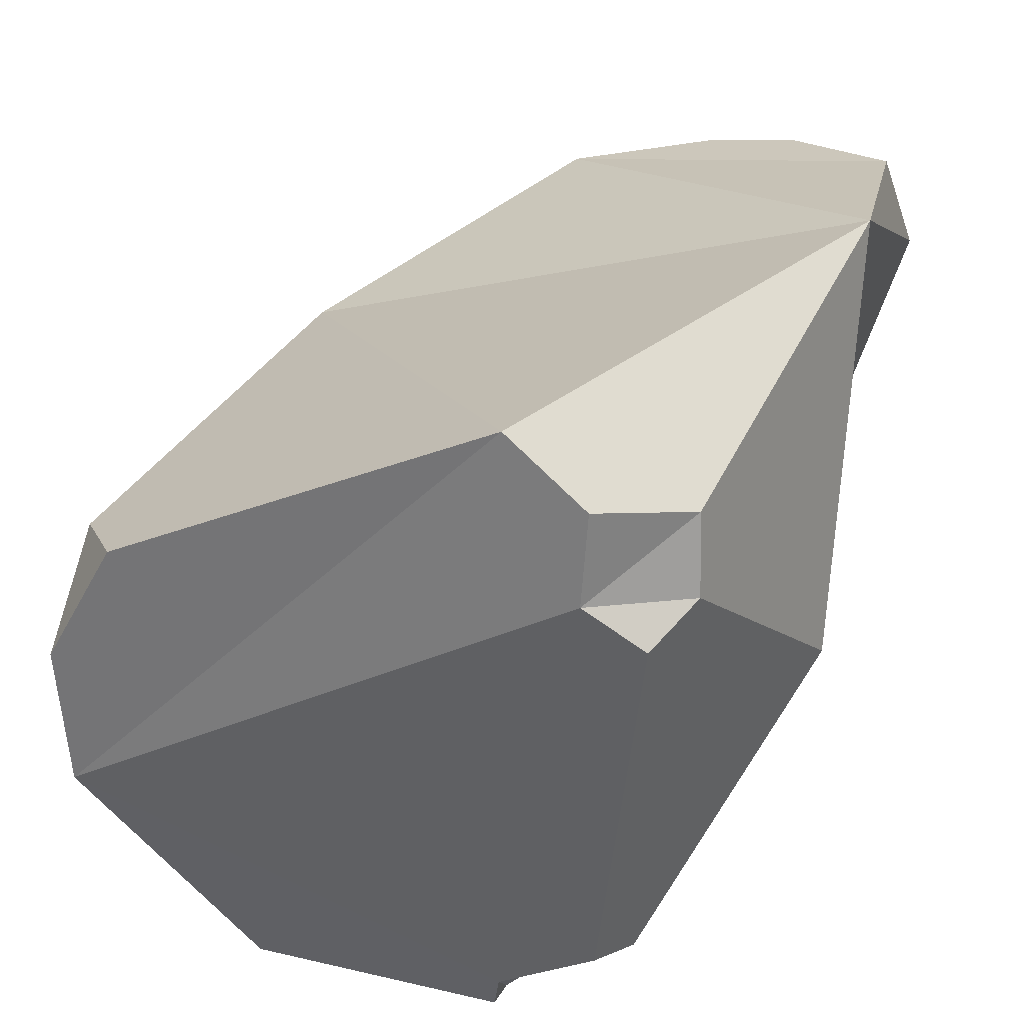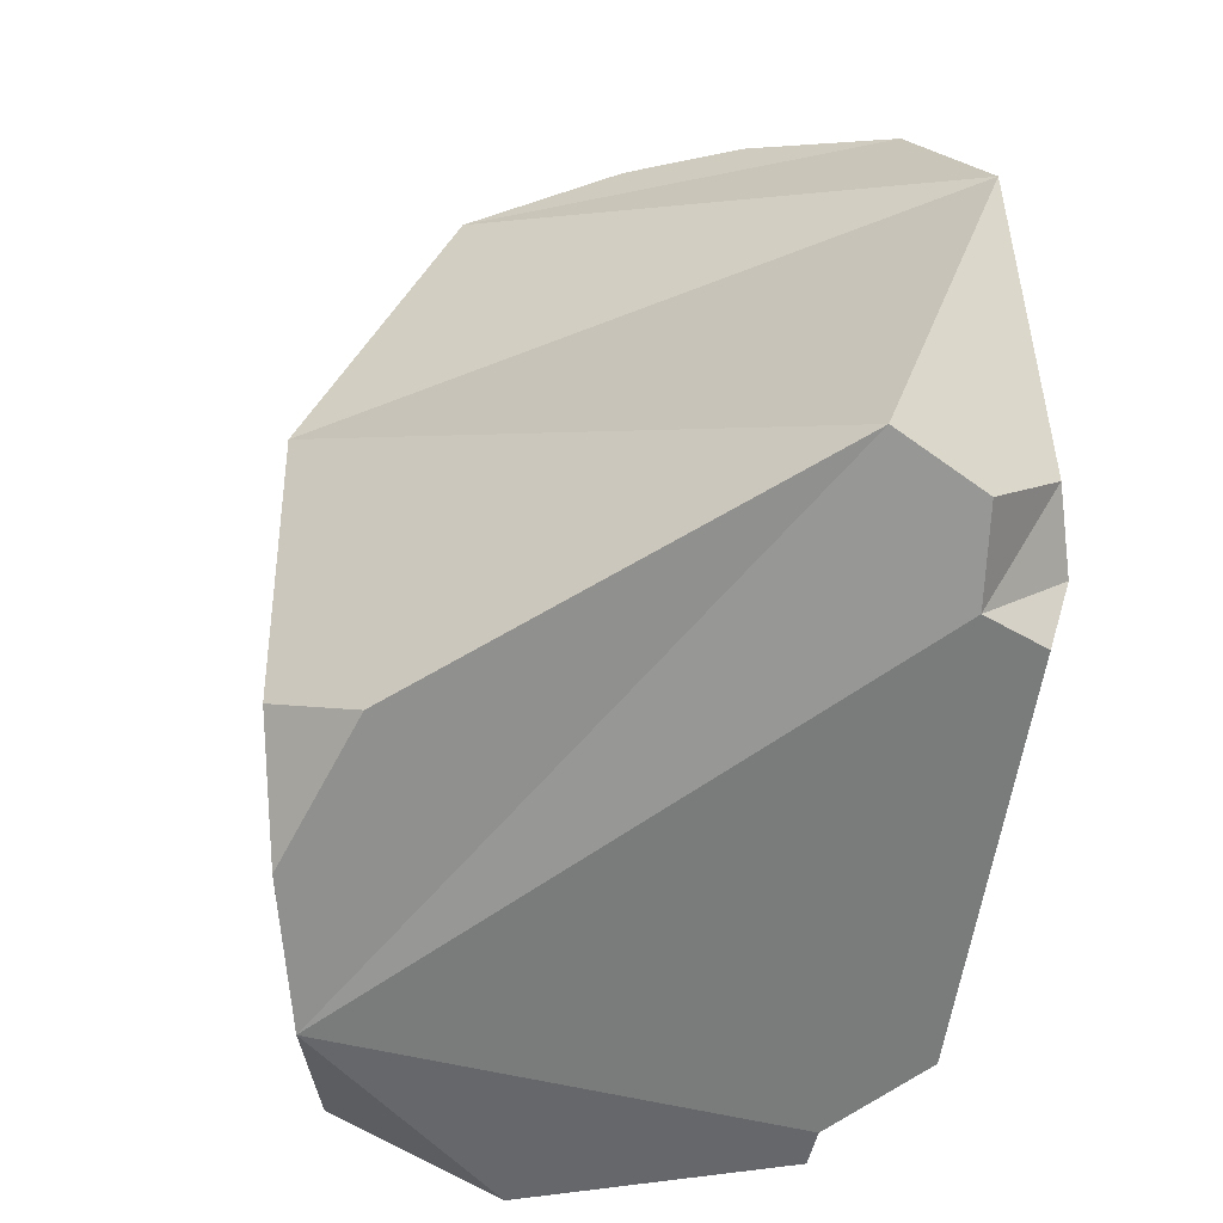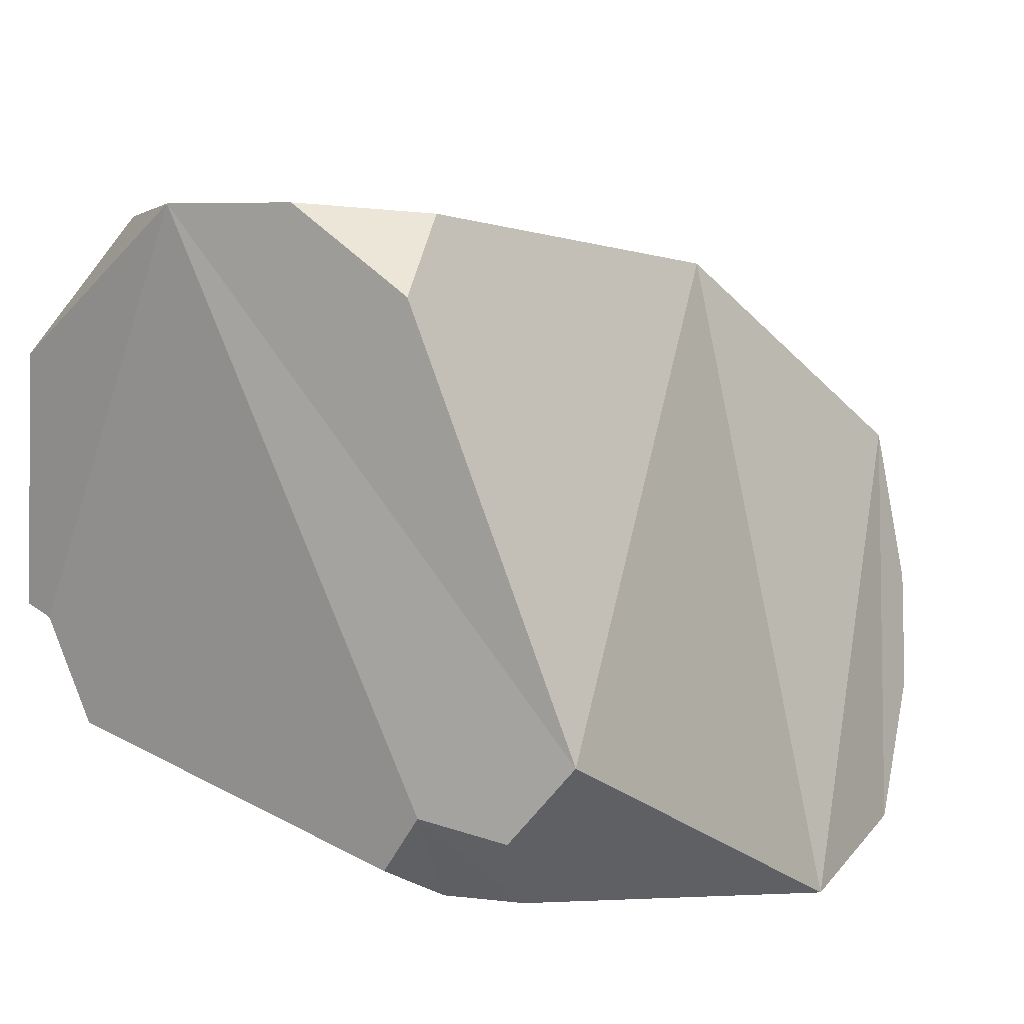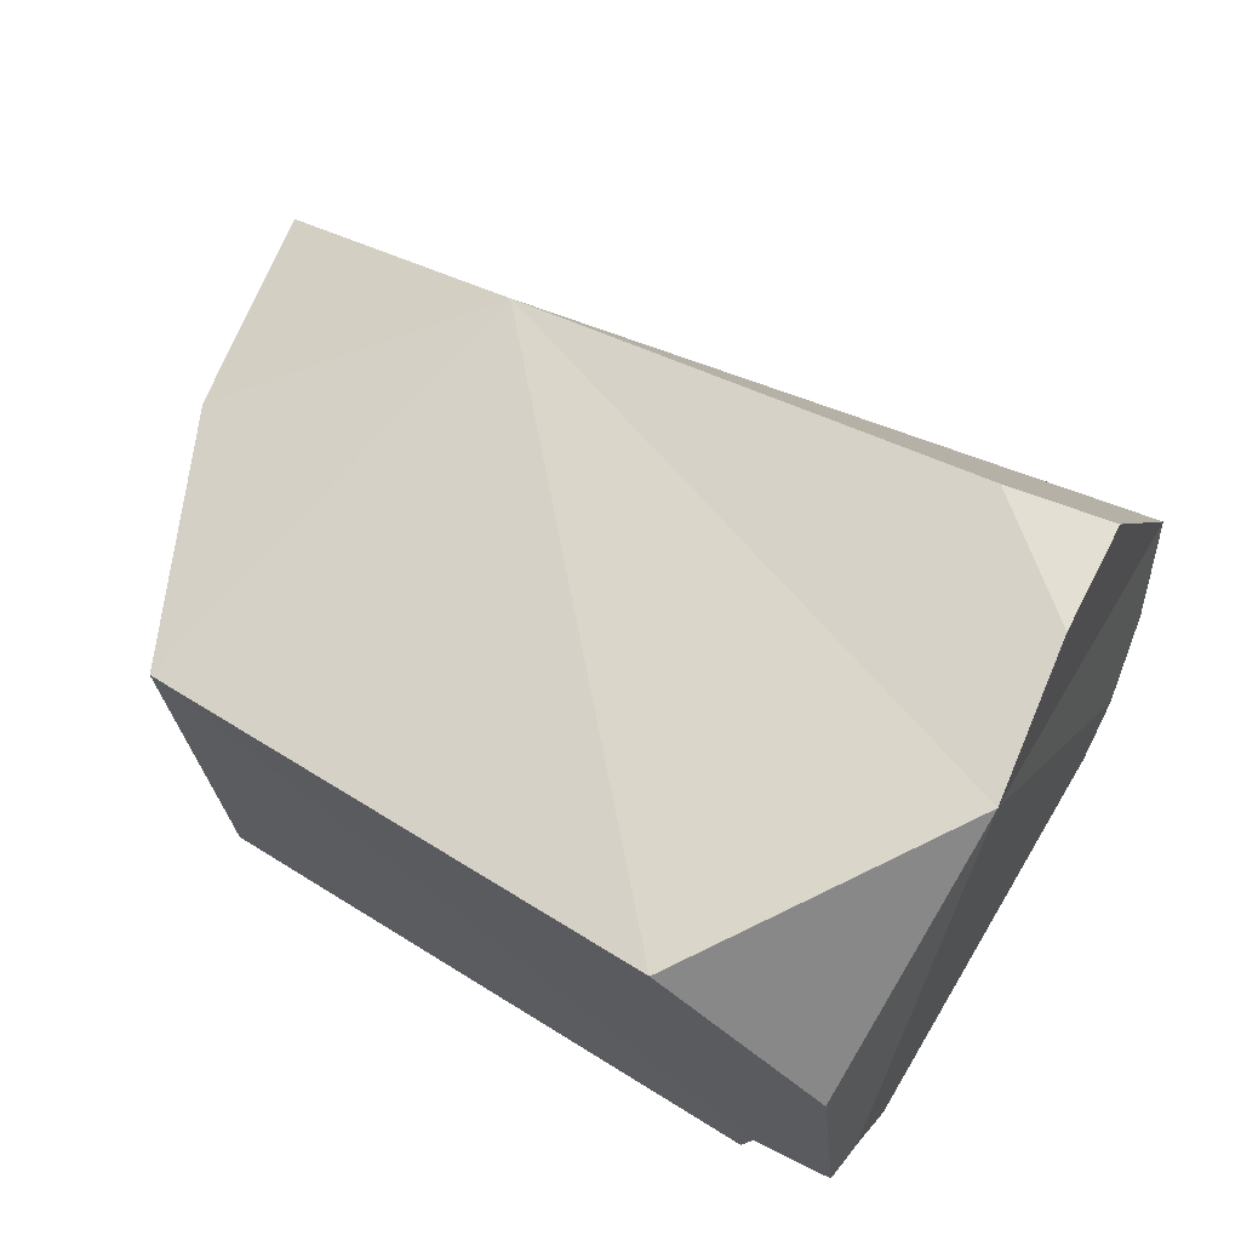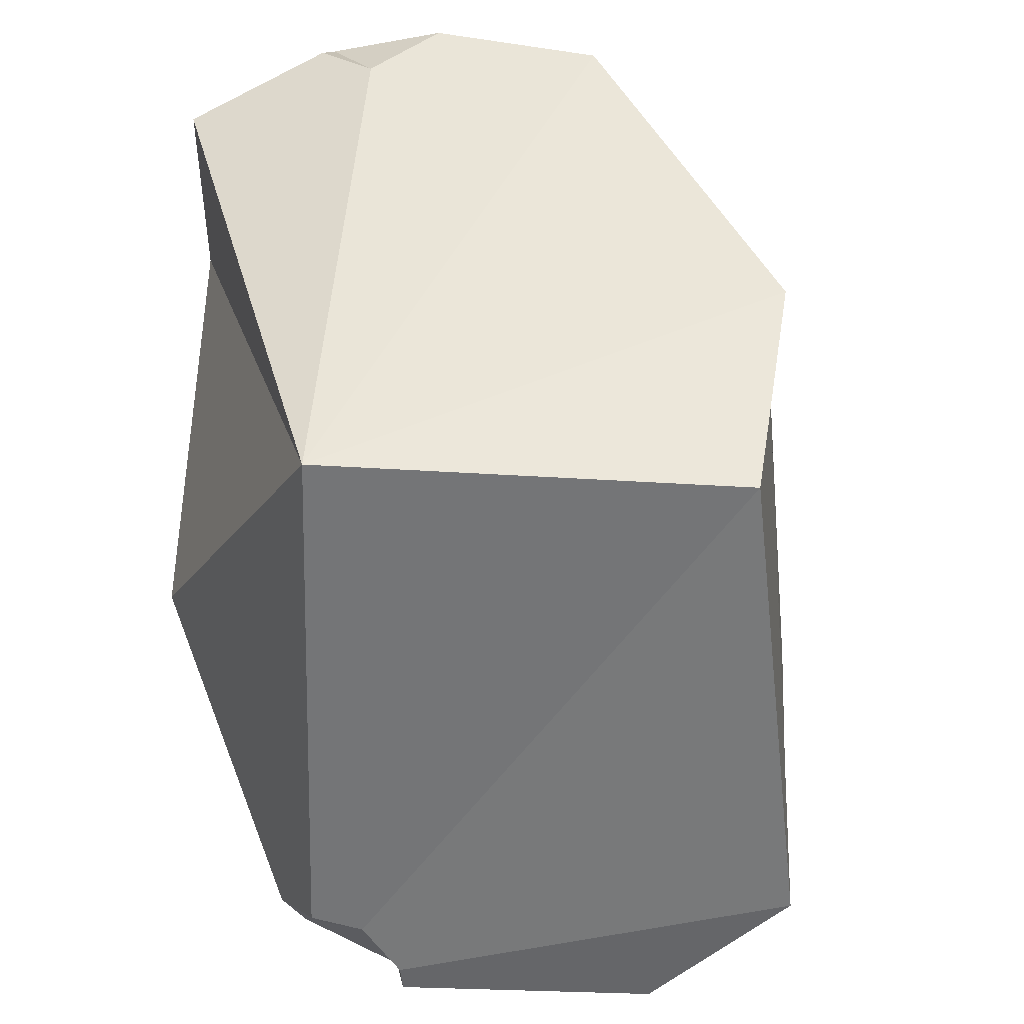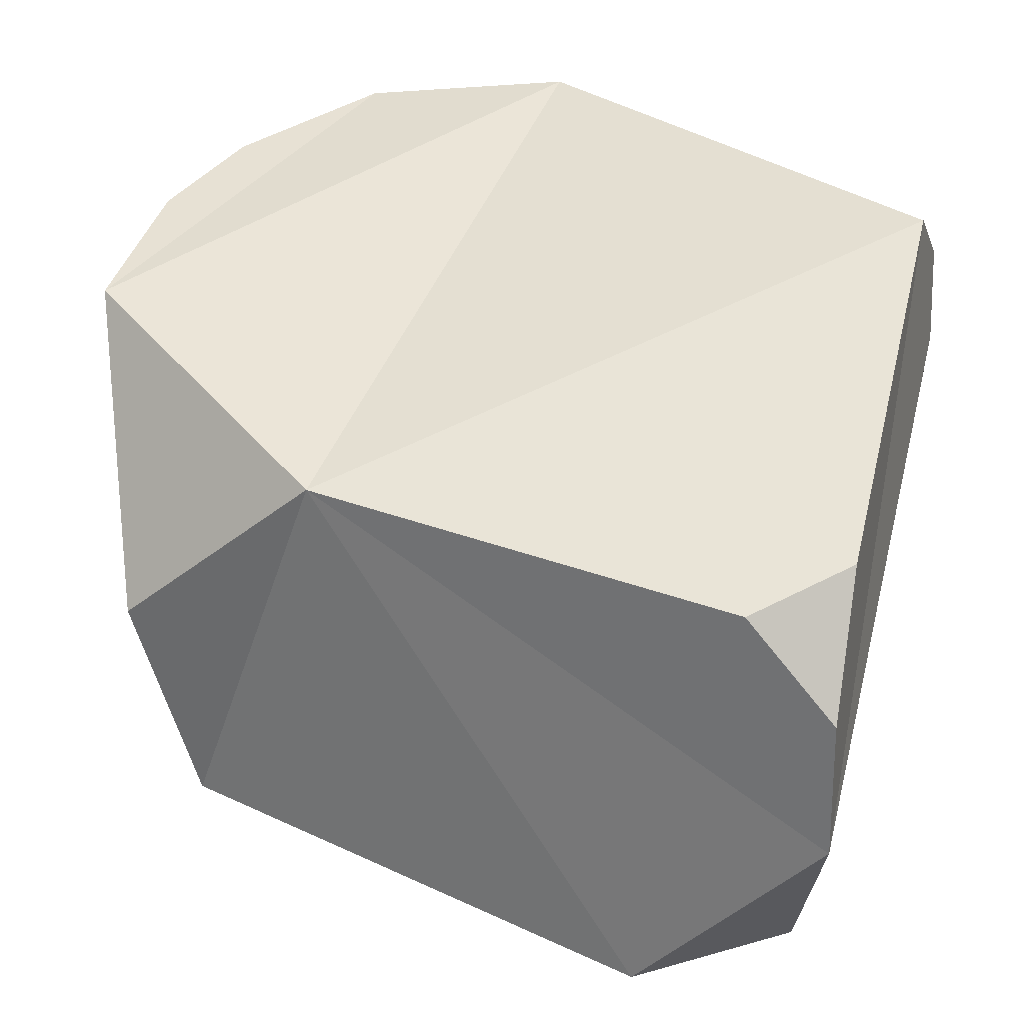
<metadata>
{"format":"obj","ext":"obj","renderer":"f3d","projection":"perspective","resolution":1024,"background":"white","views":[{"elev":29.9,"azim":104.0,"up":"+Y"},{"elev":24.7,"azim":73.7,"up":"+Y"},{"elev":15.1,"azim":121.9,"up":"+Z"},{"elev":69.1,"azim":23.2,"up":"+Z"},{"elev":-46.7,"azim":-97.5,"up":"+Y"},{"elev":26.1,"azim":9.9,"up":"+Y"}]}
</metadata>
<code>
g default
v -0.2505 -0.2354 -0.2068
v -0.2735 -0.2348 0.1714
v -0.2725 0.2052 -0.3382
v -0.006445 0.3352 -0.3212
v -0.3251 -0.03337 0.1987
v -0.3861 0.2127 0.02535
v 0.1372 -0.02237 -0.3209
v 0.3707 0.2903 -0.08399
v 0.3319 -0.1387 0.3278
v 0.2984 -0.3352 0.1713
v 0.16 -0.3243 0.2813
v -0.1413 0.1219 0.2329
v -0.1992 0.315 -0.3151
v 0.3375 0.1112 0.2715
v 0.2509 0.08235 0.3259
v 0.3311 -0.007813 0.3382
v 0.2419 -0.3199 -0.157
v 0.2859 -0.268 -0.1852
v 0.337 -0.2499 -0.1596
v 0.327 -0.3017 -0.06905
v 0.3187 -0.3346 -0.06292
v 0.2951 -0.3325 -0.0684
v 0.2511 -0.3219 -0.1085
v -0.3652 0.2546 -0.1174
v -0.3136 0.2833 -0.2127
v -0.3314 0.2512 -0.2236
v -0.3448 0.2132 -0.1776
v 0.3371 0.1417 -0.2399
v 0.3238 0.2136 -0.2352
v 0.3832 0.2341 -0.157
v 0.3861 0.1489 -0.1519
v 0.3838 0.1129 -0.2072
g rock68
f 31 30 8
f 7 17 1
f 1 2 5
f 25 6 13
f 1 3 4
f 1 4 7
f 5 6 1
f 3 25 13
f 19 9 20
f 31 8 9
f 19 31 9
f 8 29 4
f 10 20 9
f 10 9 11
f 23 11 2
f 11 9 12
f 15 8 12
f 12 5 2
f 5 12 6
f 6 12 4
f 14 9 8
f 2 11 12
f 8 4 12
f 22 10 11
f 27 3 1
f 19 18 7
f 3 13 4
f 4 13 6
f 14 15 16
f 9 15 12
f 22 23 20
f 1 23 2
f 25 27 24
f 6 27 1
f 7 18 17
f 25 24 6
f 3 26 25
f 7 32 19
f 10 21 20
f 23 22 11
f 15 14 8
f 14 16 9
f 22 21 10
f 27 26 3
f 9 16 15
f 23 17 18
f 18 19 23
f 19 20 23
f 20 21 22
f 1 17 23
f 25 26 27
f 6 24 27
f 29 30 31
f 29 7 4
f 19 32 31
f 8 30 29
f 7 28 32
f 32 28 31
f 28 29 31
f 29 28 7

</code>
